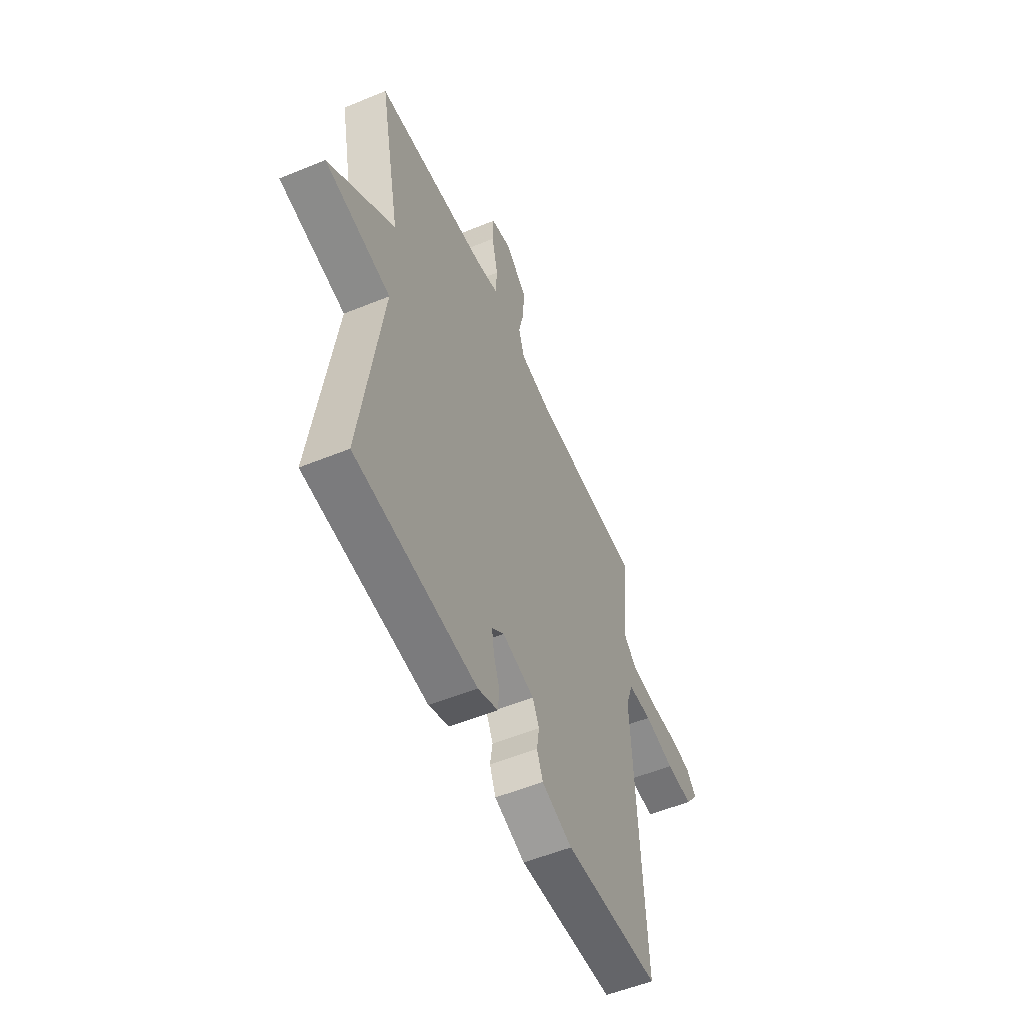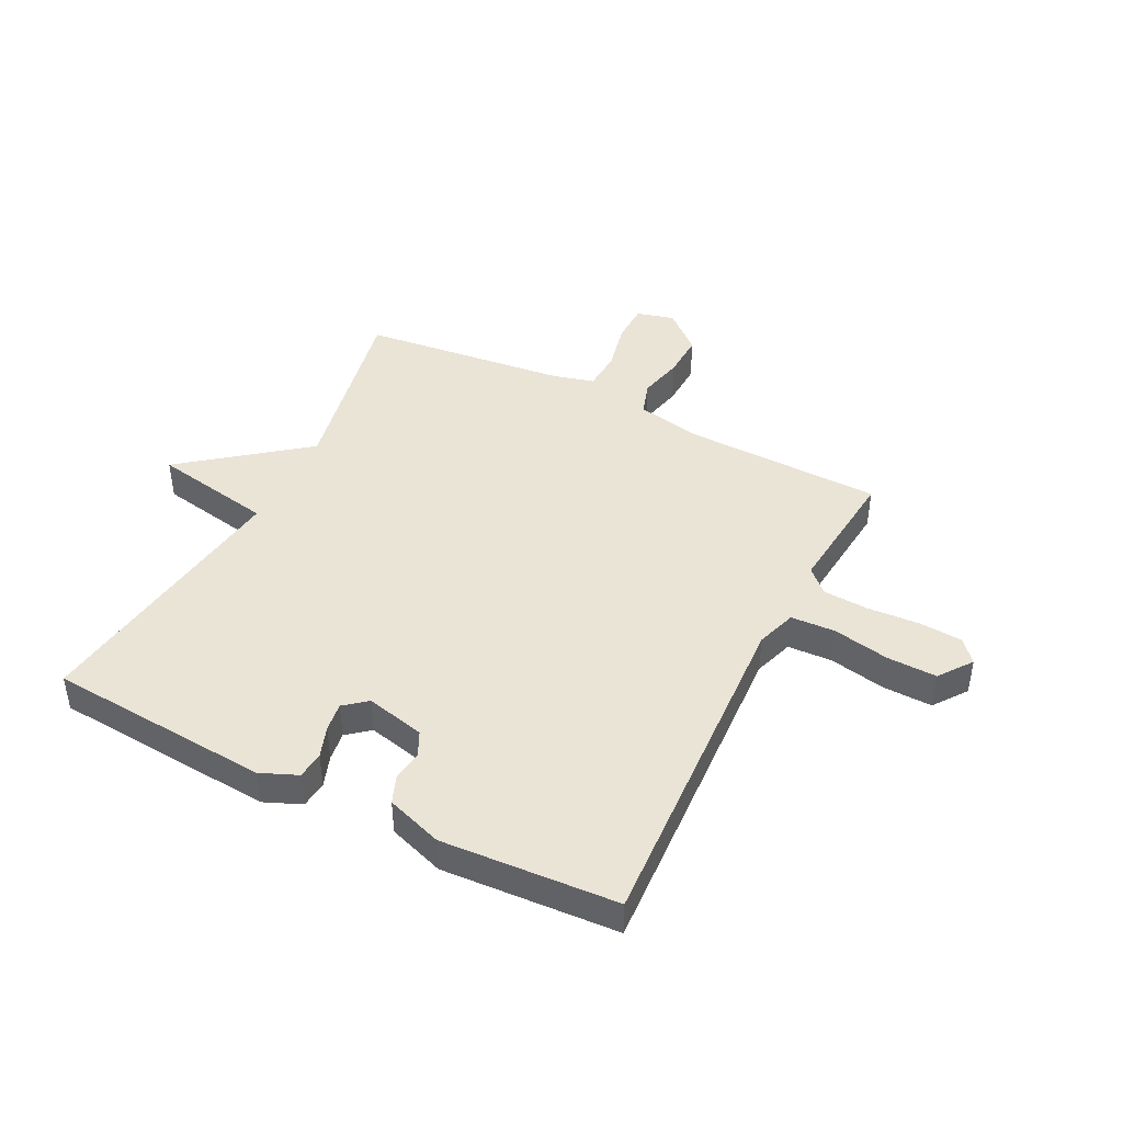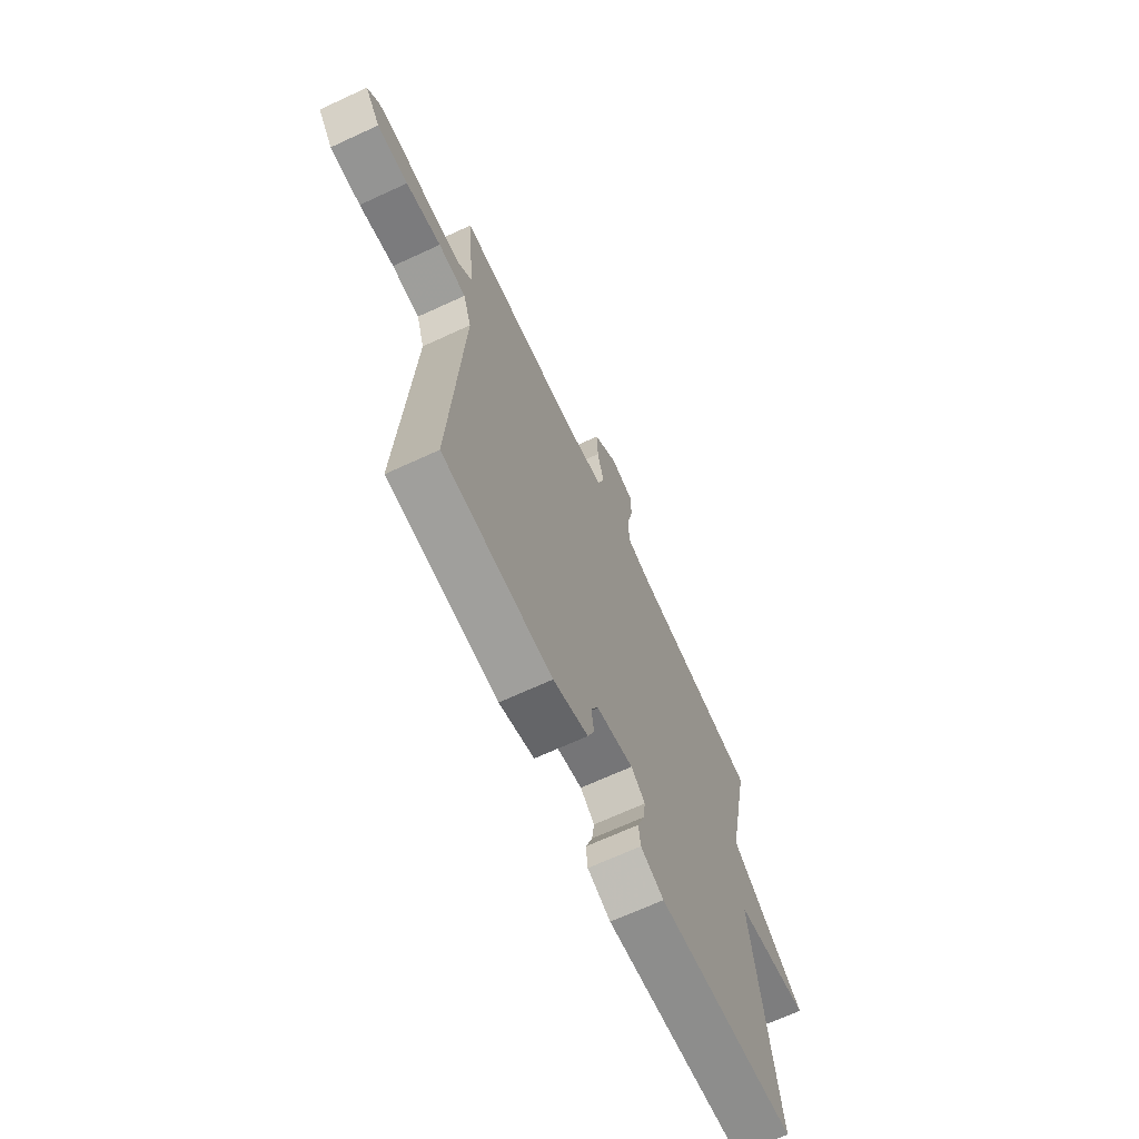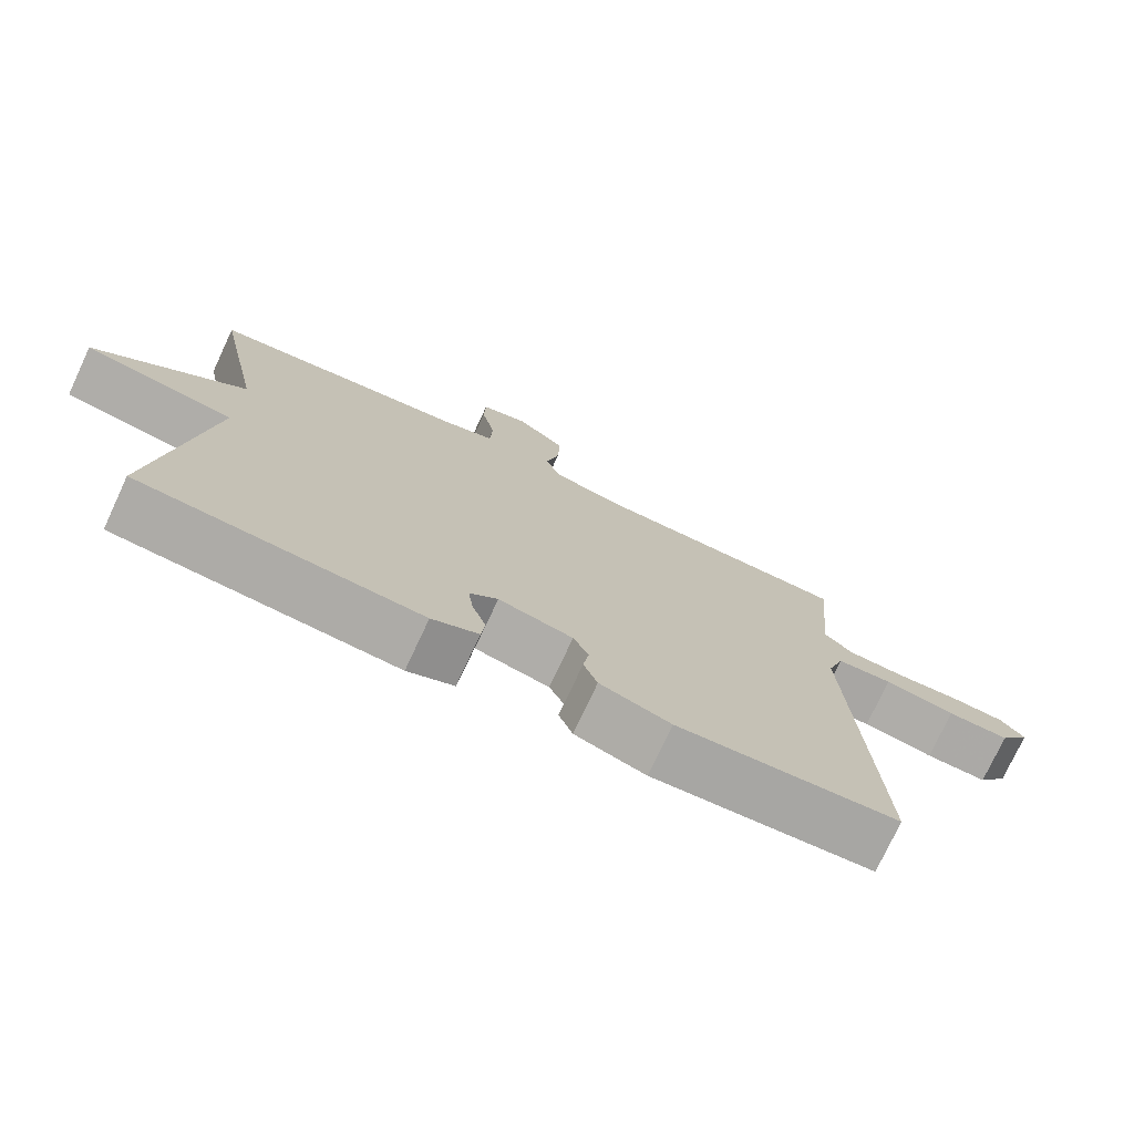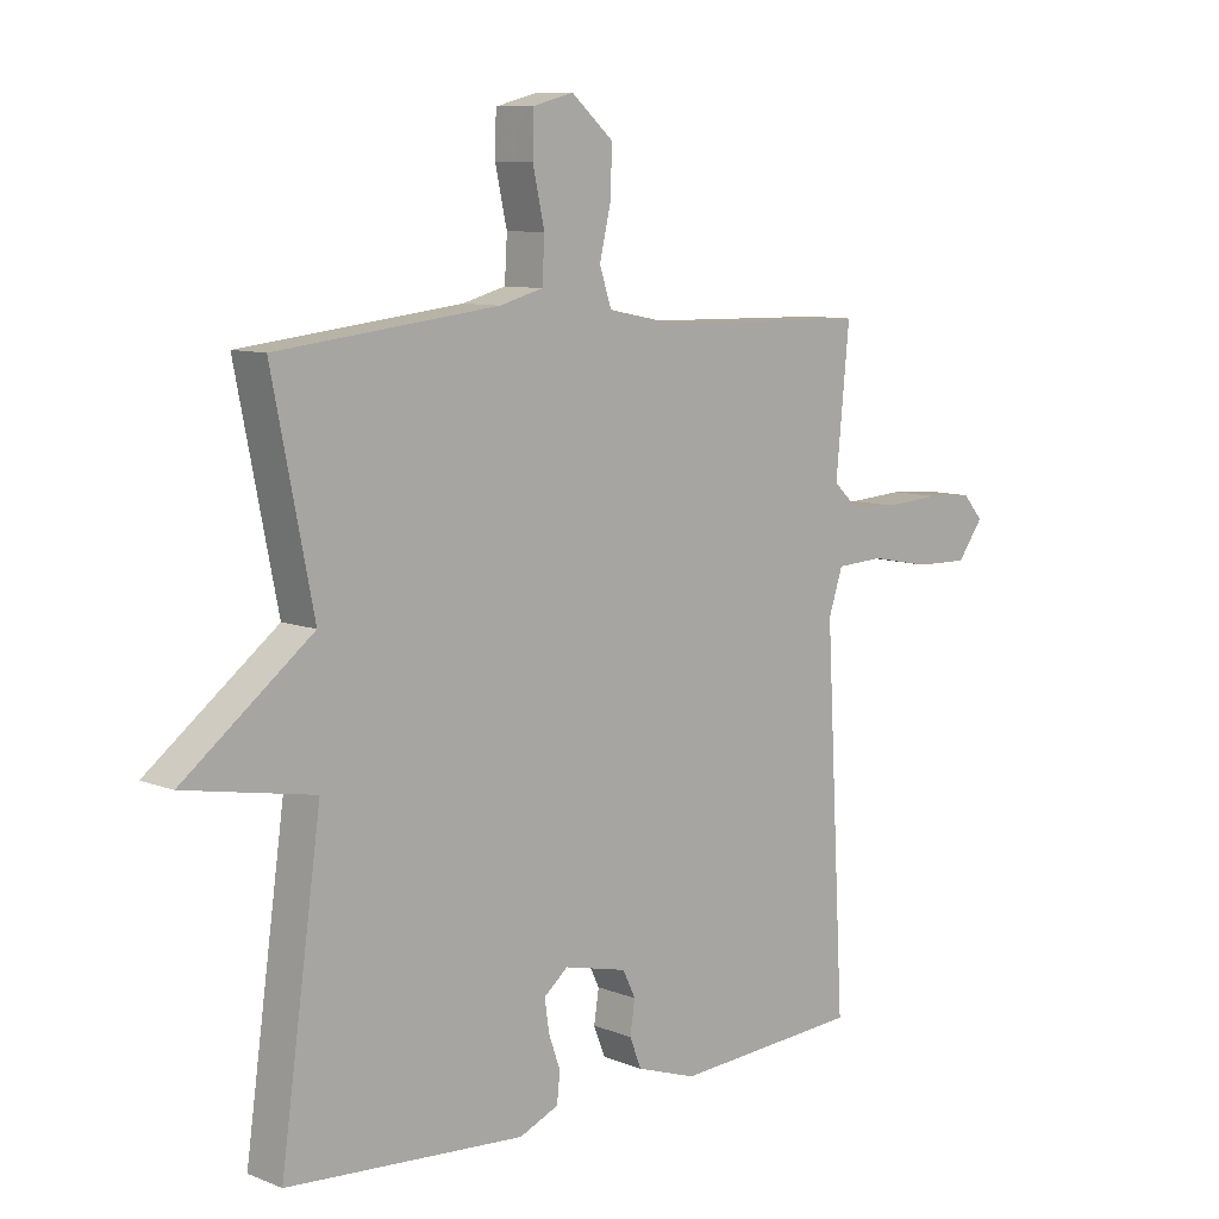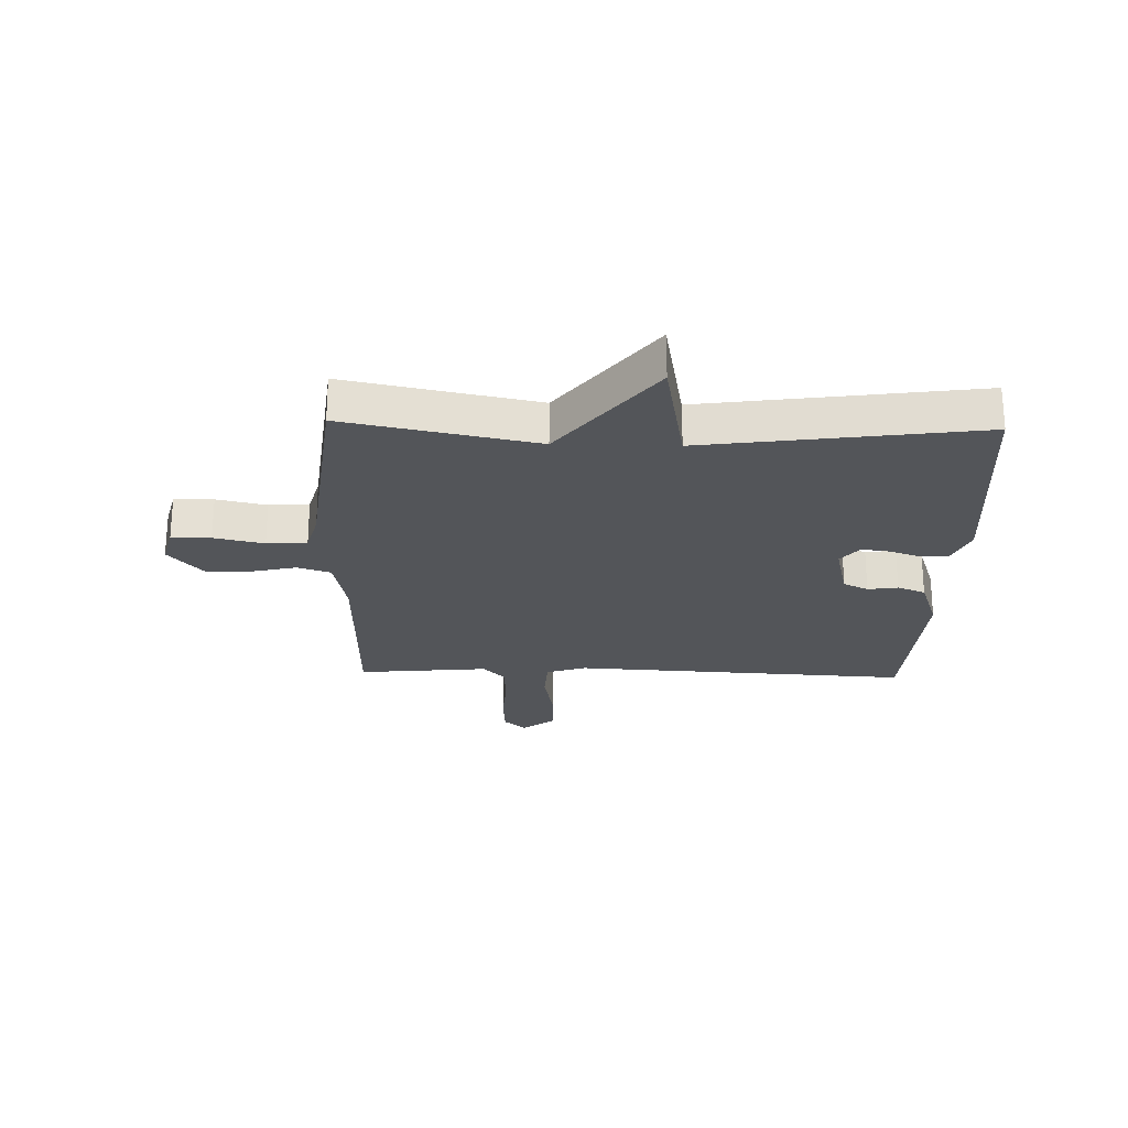
<metadata>
{"format":"obj","ext":"obj","renderer":"f3d","projection":"perspective","resolution":1024,"background":"white","views":[{"elev":-54.8,"azim":113.4,"up":"+Z"},{"elev":43.9,"azim":-153.2,"up":"+Y"},{"elev":-68.2,"azim":-65.2,"up":"+Z"},{"elev":-75.3,"azim":155.0,"up":"+Z"},{"elev":9.0,"azim":136.3,"up":"+Z"},{"elev":-24.4,"azim":88.4,"up":"+Y"}]}
</metadata>
<code>
v 0.5 0.07 -0.5
v 0.116 0.07 -0.529
v 0.052 0.07 -0.502
v 0.047 0.07 -0.455
v 0.066 0.07 -0.401
v 0.073 0.07 -0.351
v 0.034 0.07 -0.319
v -0.068 0.07 -0.343
v -0.089 0.07 -0.386
v -0.081 0.07 -0.438
v -0.1 0.07 -0.486
v -0.197 0.07 -0.519
v -0.5 0.07 -0.5
v -0.468 0.07 0.086
v -0.491 0.07 0.155
v -0.568 0.07 0.159
v -0.666 0.07 0.14
v -0.752 0.07 0.138
v -0.794 0.07 0.195
v -0.761 0.07 0.233
v -0.686 0.07 0.238
v -0.596 0.07 0.232
v -0.518 0.07 0.236
v -0.478 0.07 0.274
v -0.5 0.07 0.5
v -0.155 0.07 0.507
v -0.045 0.07 0.529
v -0.026 0.07 0.587
v -0.044 0.07 0.664
v -0.047 0.07 0.741
v 0.021 0.07 0.8
v 0.086 0.07 0.783
v 0.088 0.07 0.715
v 0.069 0.07 0.629
v 0.073 0.07 0.56
v 0.143 0.07 0.541
v 0.5 0.07 0.5
v 0.434 0.07 0.172
v 0.642 0.07 0.01
v 0.434 0.07 -0.028
v 0.5 0 -0.5
v 0.116 0 -0.529
v 0.052 0 -0.502
v 0.047 0 -0.455
v 0.066 0 -0.401
v 0.073 0 -0.351
v 0.034 0 -0.319
v -0.068 0 -0.343
v -0.089 0 -0.386
v -0.081 0 -0.438
v -0.1 0 -0.486
v -0.197 0 -0.519
v -0.5 0 -0.5
v -0.468 0 0.086
v -0.491 0 0.155
v -0.568 0 0.159
v -0.666 0 0.14
v -0.752 0 0.138
v -0.794 0 0.195
v -0.761 0 0.233
v -0.686 0 0.238
v -0.596 0 0.232
v -0.518 0 0.236
v -0.478 0 0.274
v -0.5 0 0.5
v -0.155 0 0.507
v -0.045 0 0.529
v -0.026 0 0.587
v -0.044 0 0.664
v -0.047 0 0.741
v 0.021 0 0.8
v 0.086 0 0.783
v 0.088 0 0.715
v 0.069 0 0.629
v 0.073 0 0.56
v 0.143 0 0.541
v 0.5 0 0.5
v 0.434 0 0.172
v 0.642 0 0.01
v 0.434 0 -0.028
f 38 39 40
f 36 37 38
f 35 36 38 40
f 32 33 34
f 31 32 34
f 30 31 34
f 29 30 34
f 28 29 34
f 27 28 34 35
f 24 25 26
f 23 24 26 27
f 20 21 22
f 19 20 22
f 18 19 22
f 17 18 22
f 16 17 22
f 15 16 22 23
f 12 13 14
f 11 12 14
f 10 11 14
f 9 10 14
f 8 9 14 15
f 27 35 40
f 23 27 40
f 15 23 40
f 8 15 40
f 7 8 40
f 2 3 4 5
f 6 7 40 1
f 1 2 5 6
f 80 79 78
f 78 77 76
f 80 78 76 75
f 74 73 72
f 74 72 71
f 74 71 70
f 74 70 69
f 74 69 68
f 75 74 68 67
f 66 65 64
f 67 66 64 63
f 62 61 60
f 62 60 59
f 62 59 58
f 62 58 57
f 62 57 56
f 63 62 56 55
f 54 53 52
f 54 52 51
f 54 51 50
f 54 50 49
f 55 54 49 48
f 80 75 67
f 80 67 63
f 80 63 55
f 80 55 48
f 80 48 47
f 45 44 43 42
f 41 80 47 46
f 46 45 42 41
f 1 41 42 2
f 2 42 43 3
f 3 43 44 4
f 4 44 45 5
f 5 45 46 6
f 6 46 47 7
f 7 47 48 8
f 8 48 49 9
f 9 49 50 10
f 10 50 51 11
f 11 51 52 12
f 12 52 53 13
f 13 53 54 14
f 14 54 55 15
f 15 55 56 16
f 16 56 57 17
f 17 57 58 18
f 18 58 59 19
f 19 59 60 20
f 20 60 61 21
f 21 61 62 22
f 22 62 63 23
f 23 63 64 24
f 24 64 65 25
f 25 65 66 26
f 26 66 67 27
f 27 67 68 28
f 28 68 69 29
f 29 69 70 30
f 30 70 71 31
f 31 71 72 32
f 32 72 73 33
f 33 73 74 34
f 34 74 75 35
f 35 75 76 36
f 36 76 77 37
f 37 77 78 38
f 38 78 79 39
f 39 79 80 40
f 40 80 41 1

</code>
